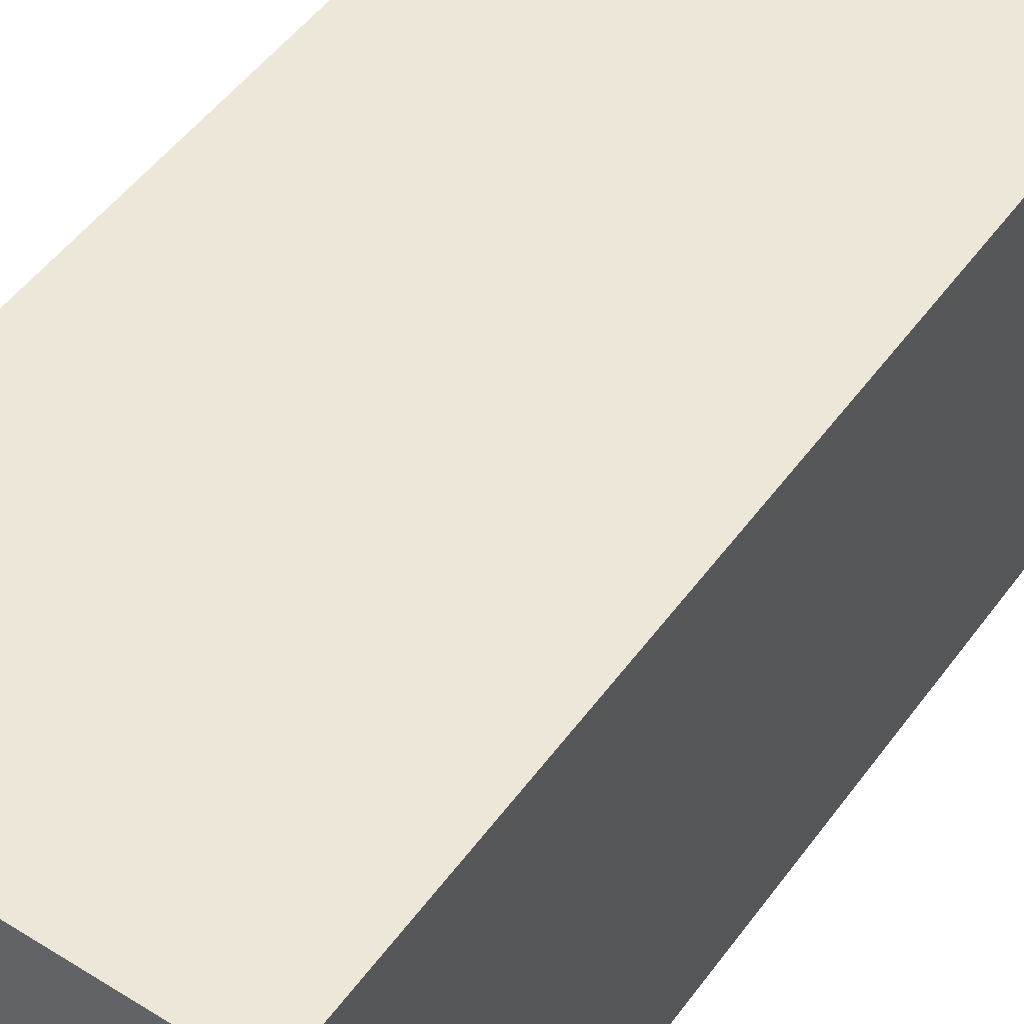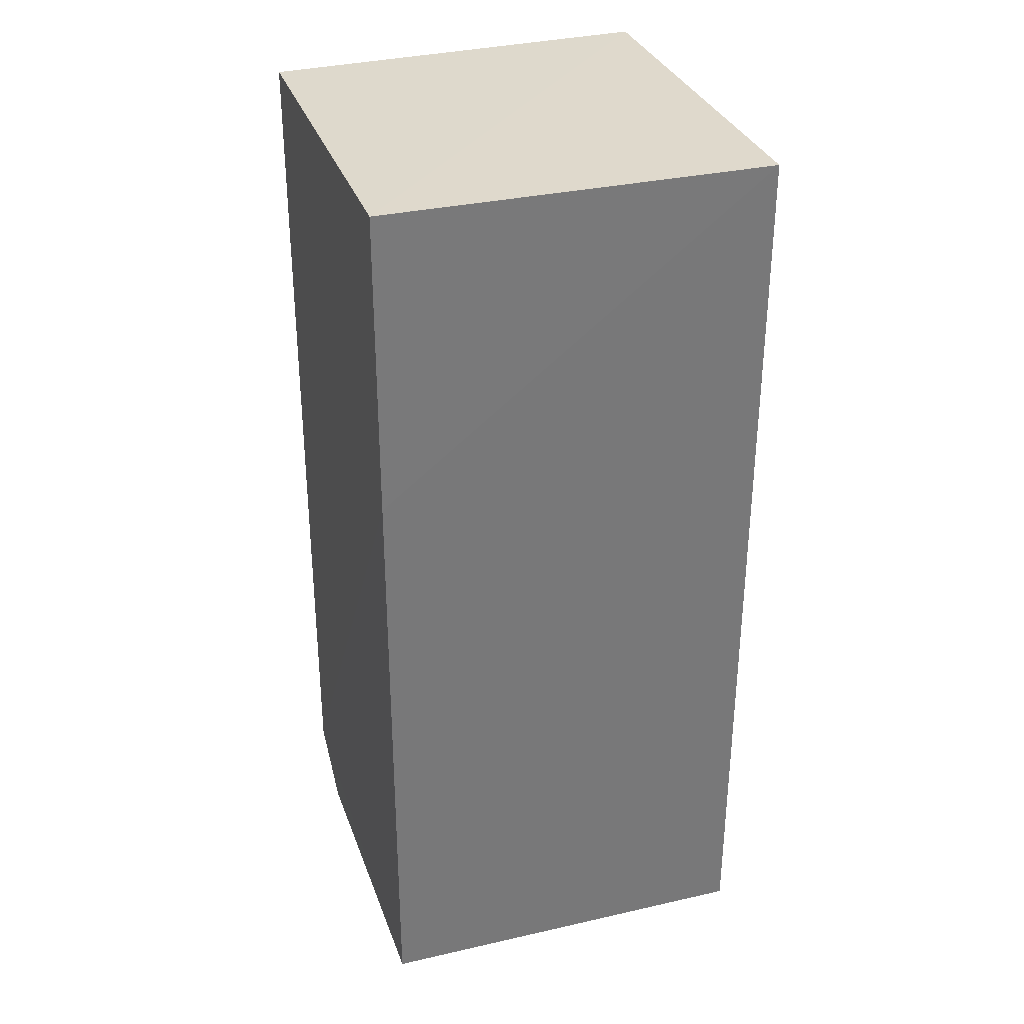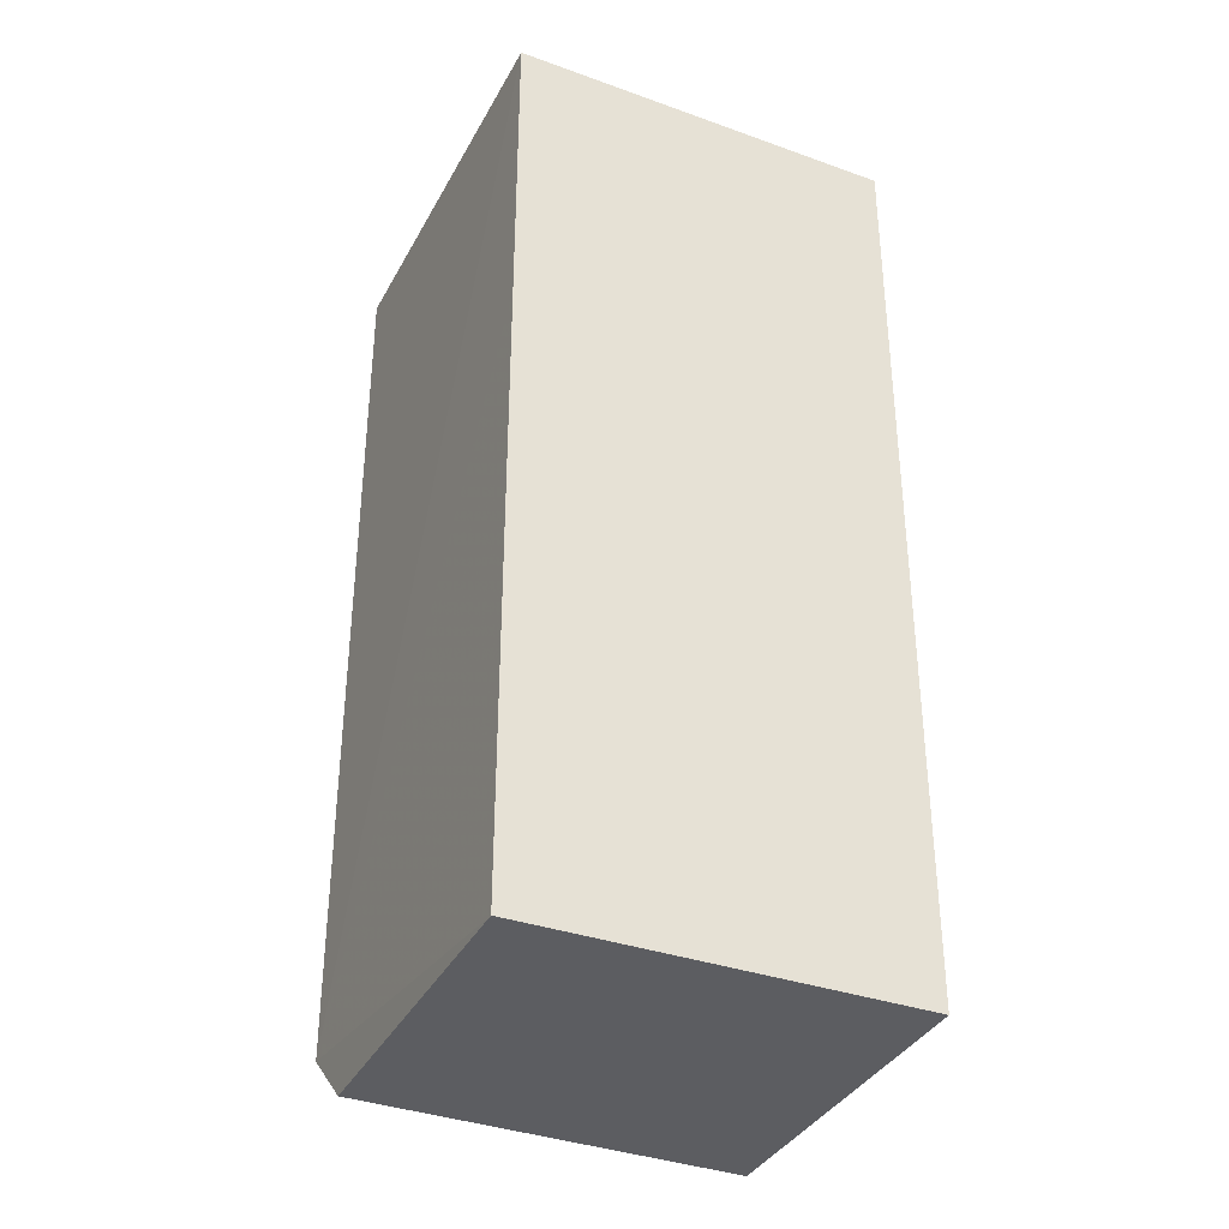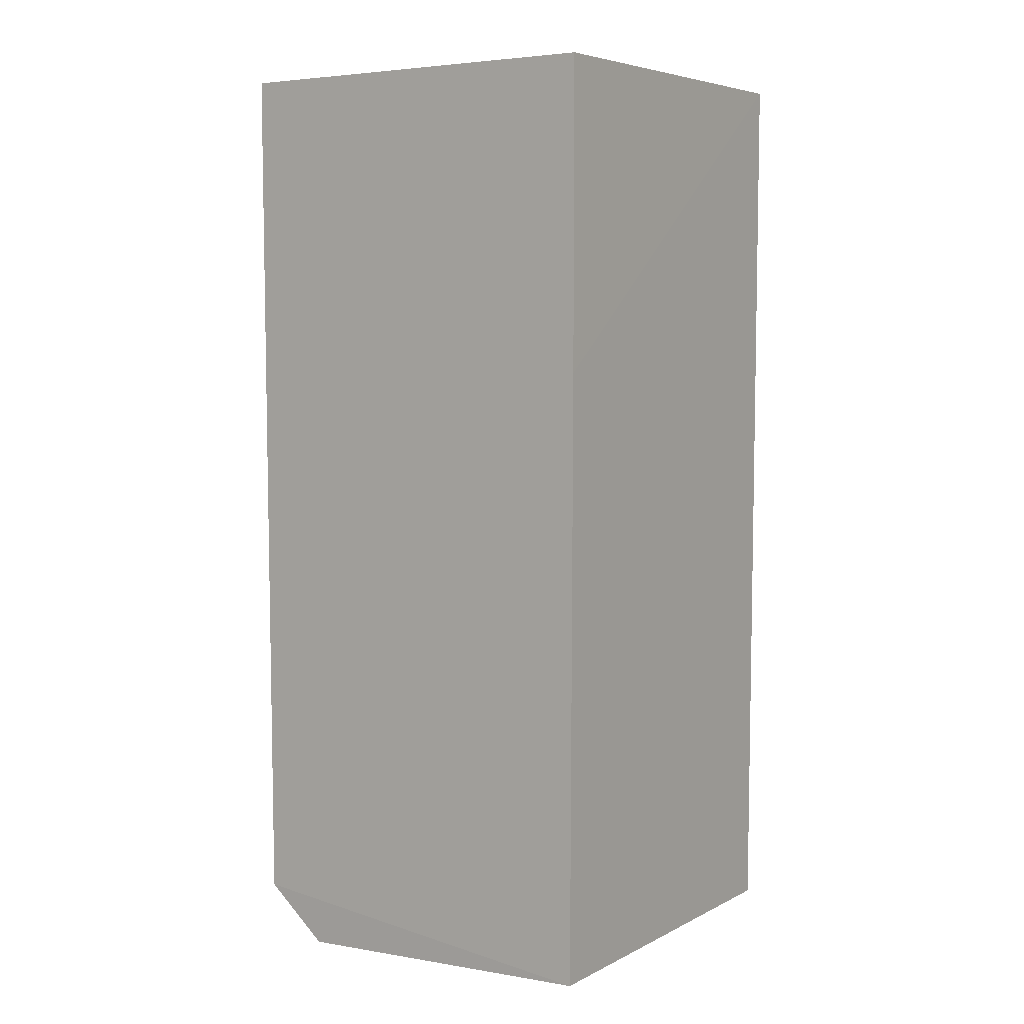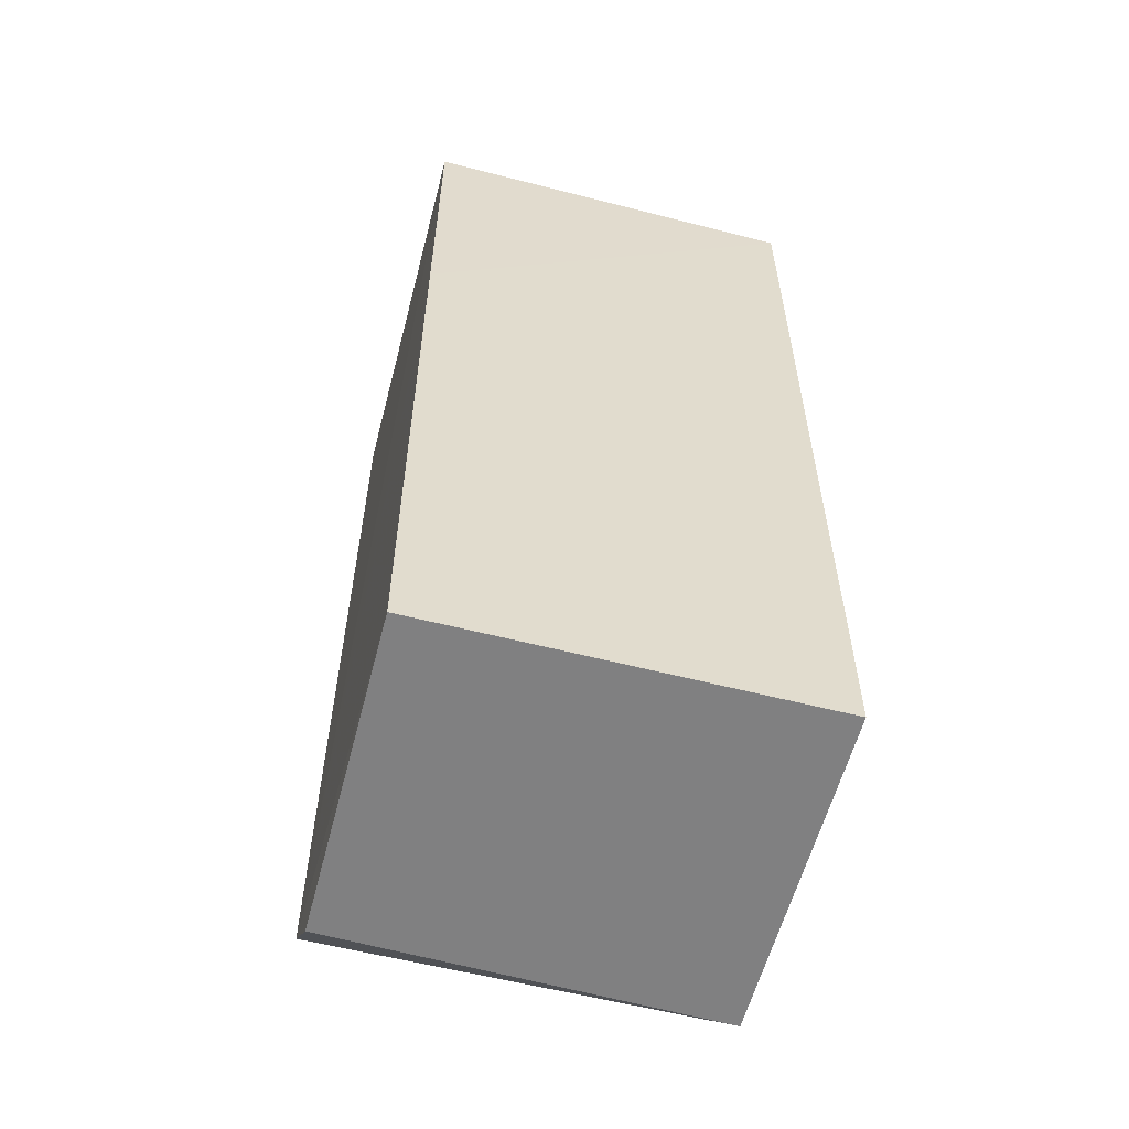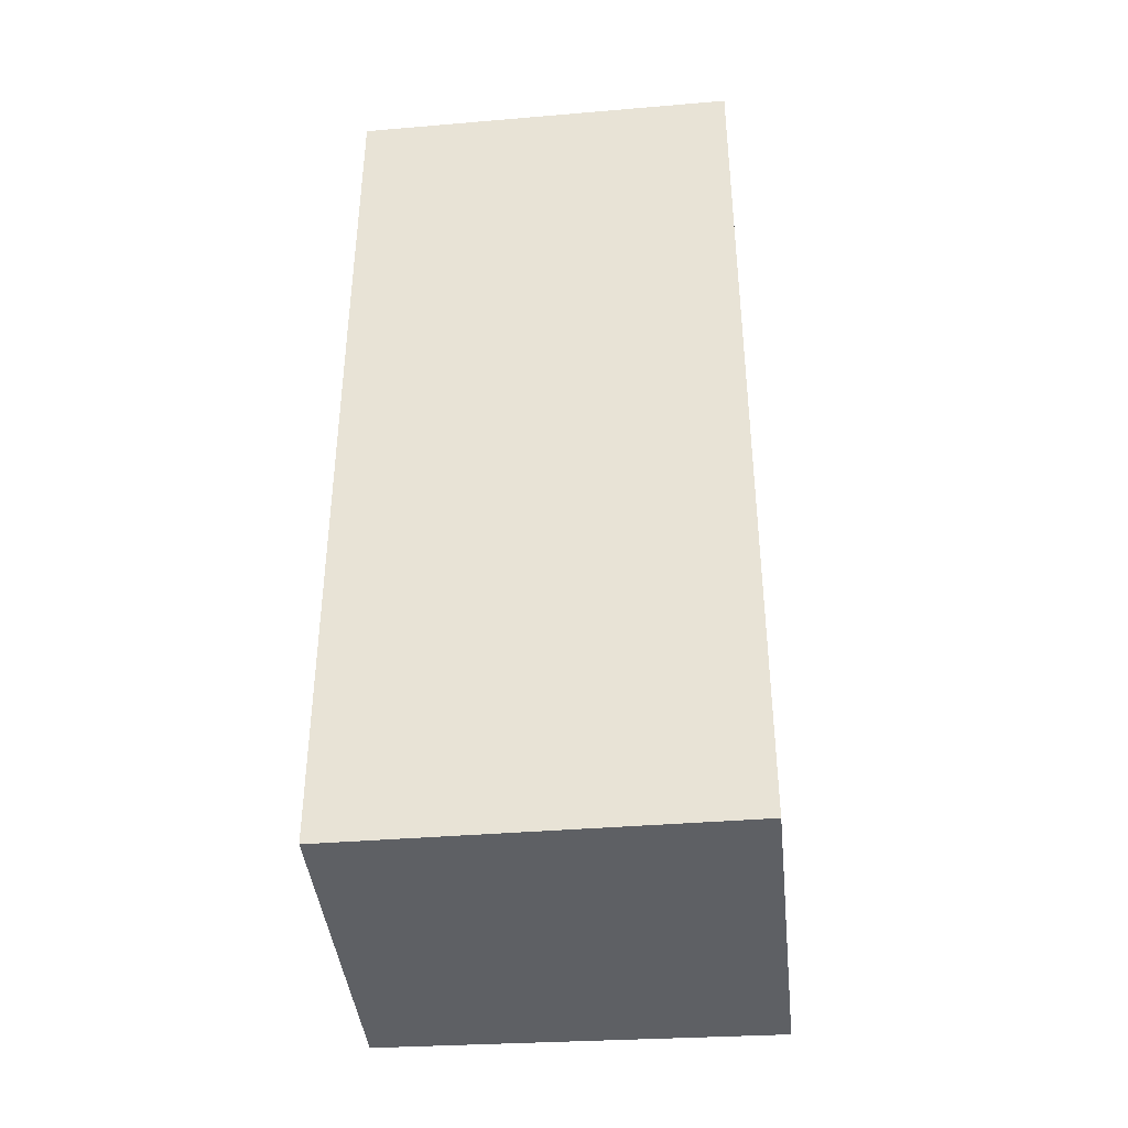
<metadata>
{"format":"obj","ext":"obj","renderer":"f3d","projection":"perspective","resolution":1024,"background":"white","views":[{"elev":49.9,"azim":-145.4,"up":"+Z"},{"elev":32.4,"azim":-17.7,"up":"+Y"},{"elev":-34.7,"azim":-25.5,"up":"+Y"},{"elev":5.7,"azim":-56.0,"up":"+Y"},{"elev":-57.3,"azim":-14.9,"up":"+Y"},{"elev":-40.1,"azim":6.0,"up":"+Y"}]}
</metadata>
<code>
v 0.002367 0.01601 0.02279
v 0.002348 -0.03461 0.02266
v 0.002393 0.01599 0.0003096
v -0.01915 0.01595 0.0009599
v -0.01923 -0.0007896 0.02279
v -0.01925 -0.03241 0.001247
v -0.01923 0.01601 0.02279
v 0.002321 -0.03237 0.001441
v -0.0192 -0.03455 0.02267
v 0.002334 -0.03553 0.004102
v -0.01914 -0.03542 0.004672
f 1 2 3
f 5 2 1
f 6 4 3
f 7 1 3
f 7 3 4
f 7 5 1
f 7 6 5
f 7 4 6
f 8 6 3
f 9 2 5
f 9 5 6
f 10 8 3
f 10 3 2
f 10 6 8
f 10 2 9
f 11 10 9
f 11 9 6
f 11 6 10

</code>
